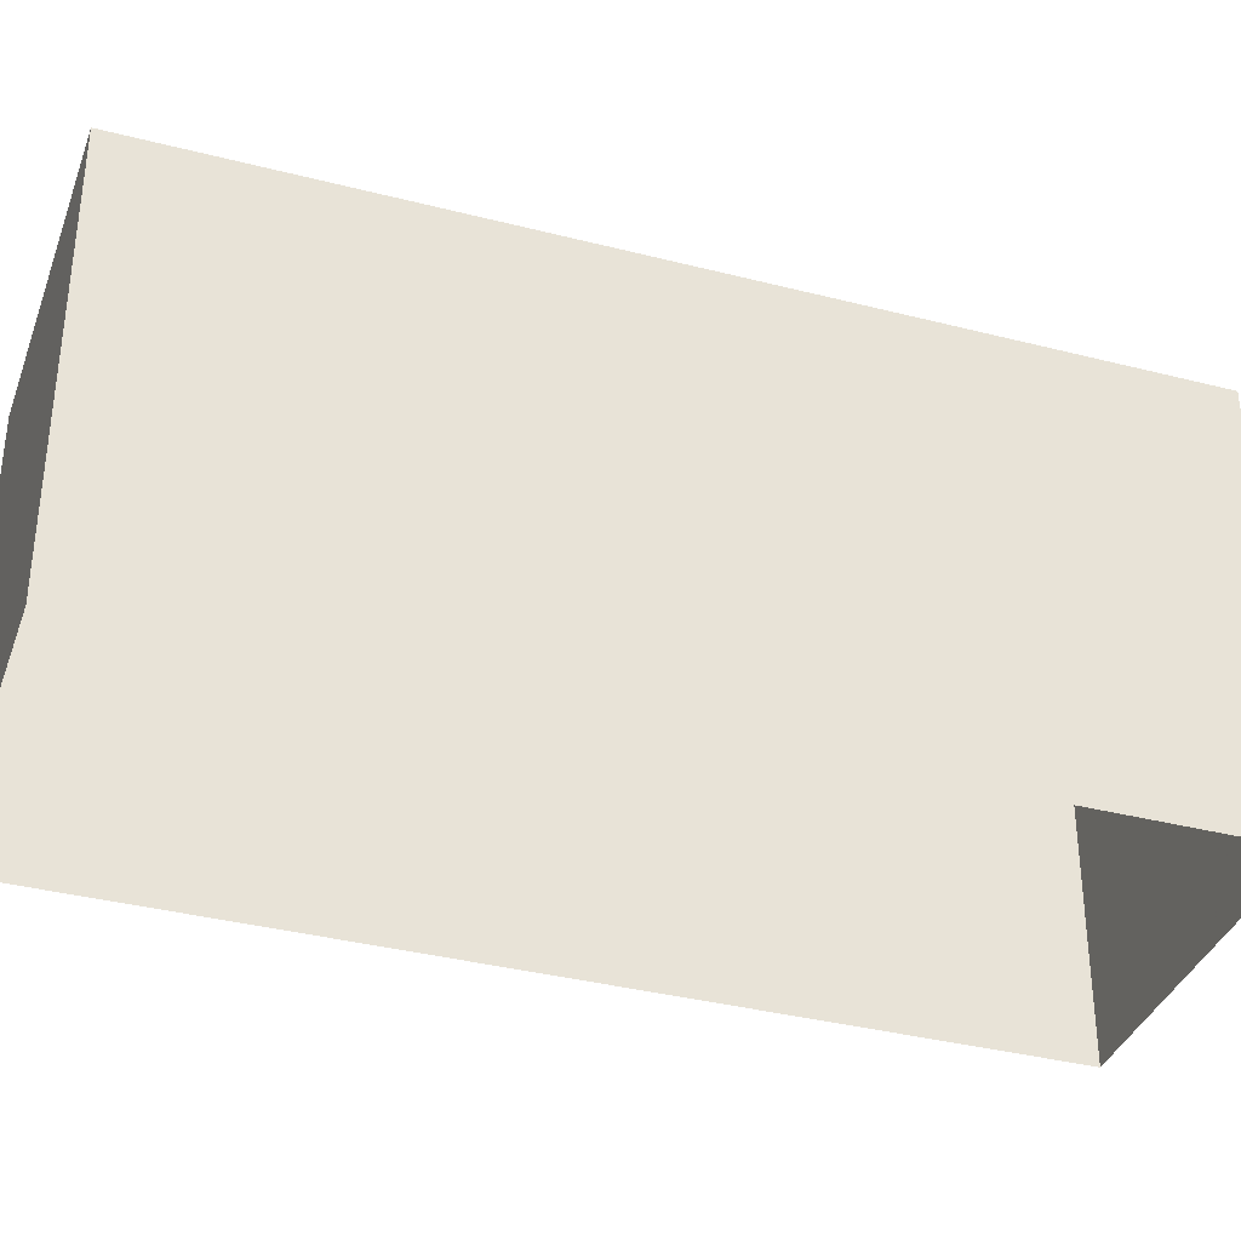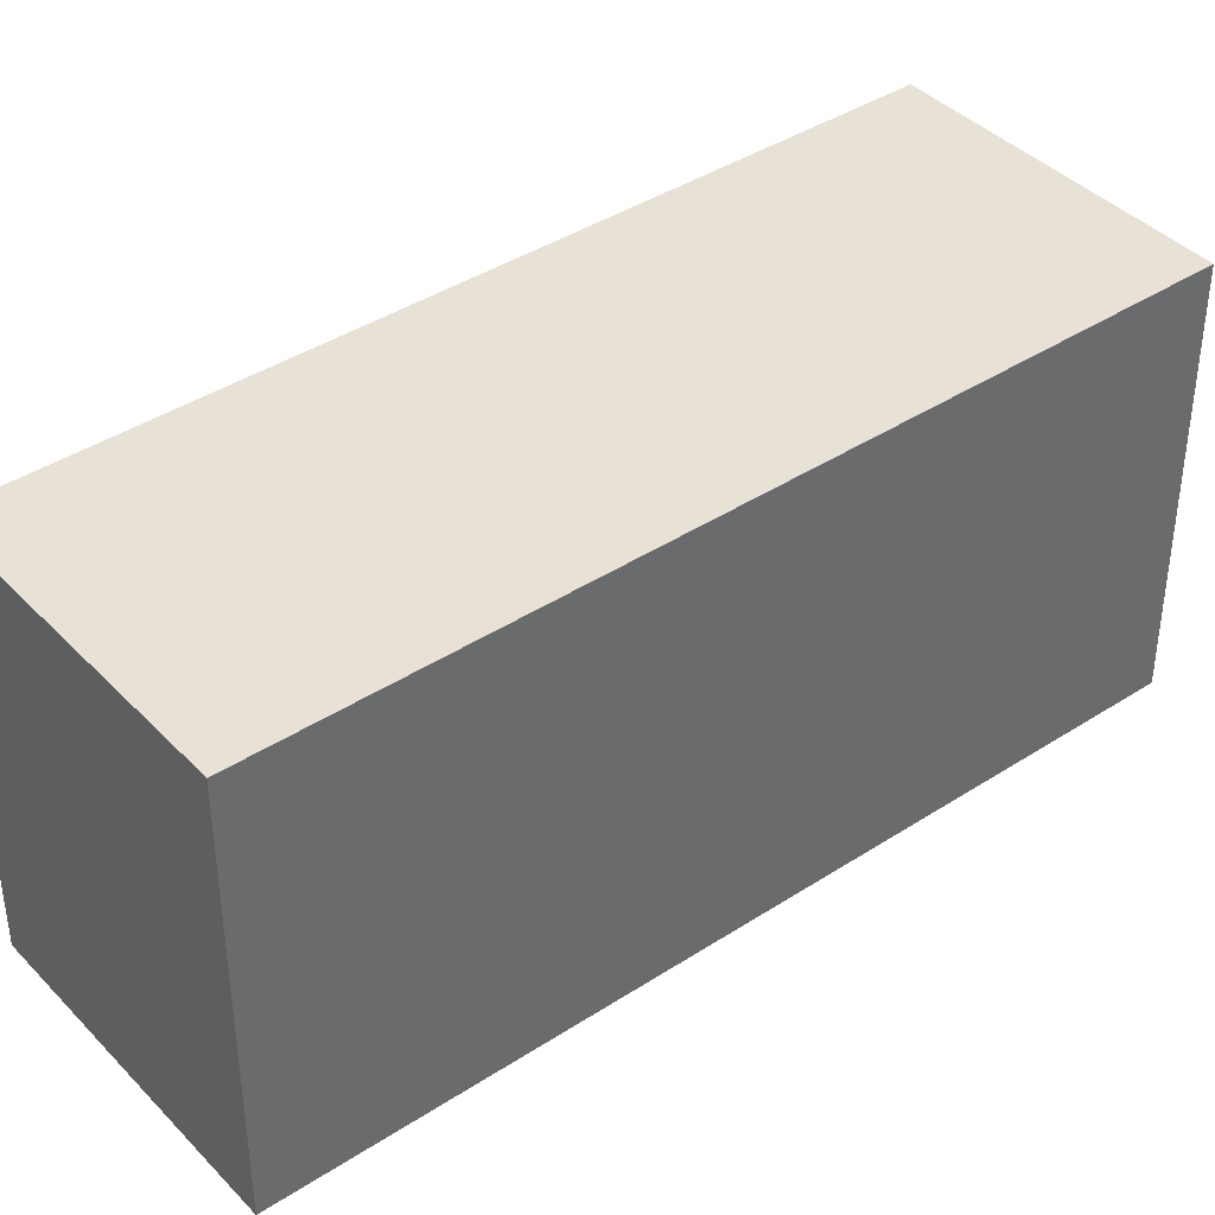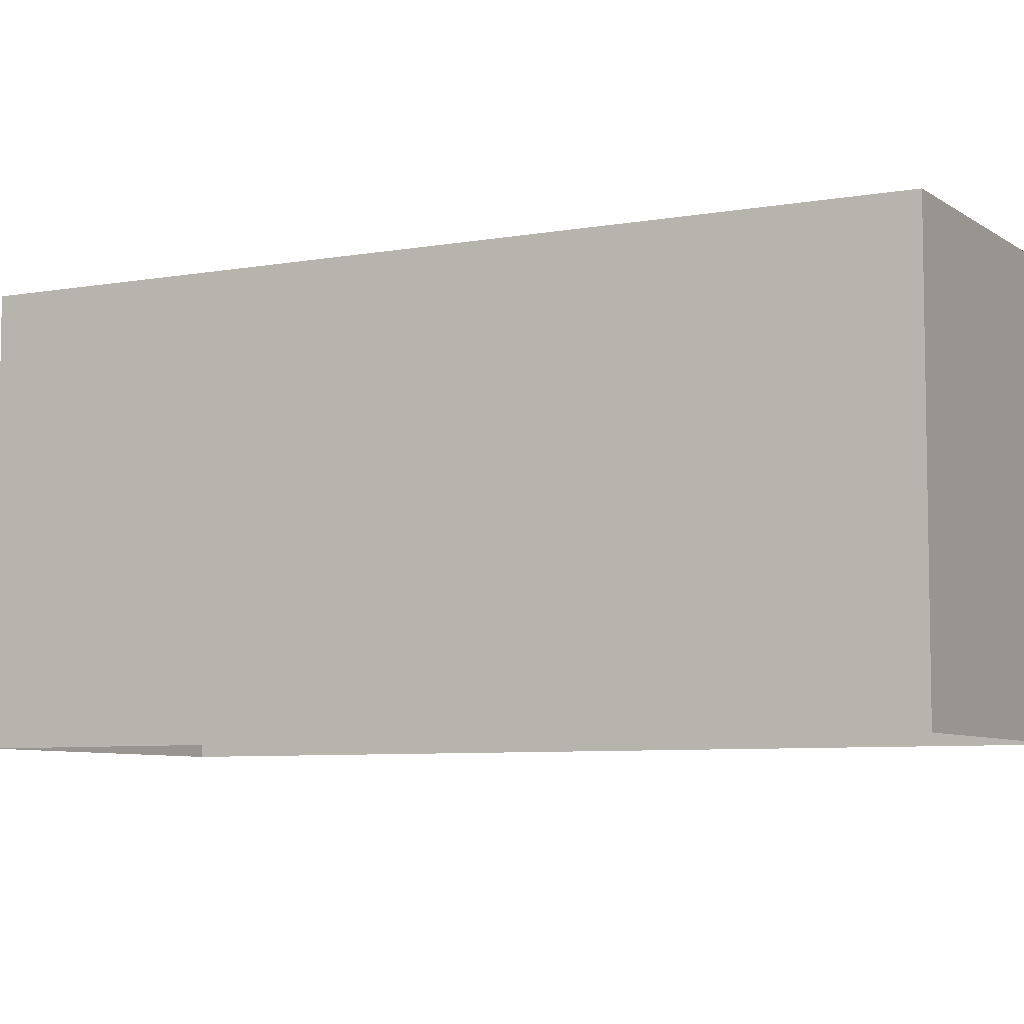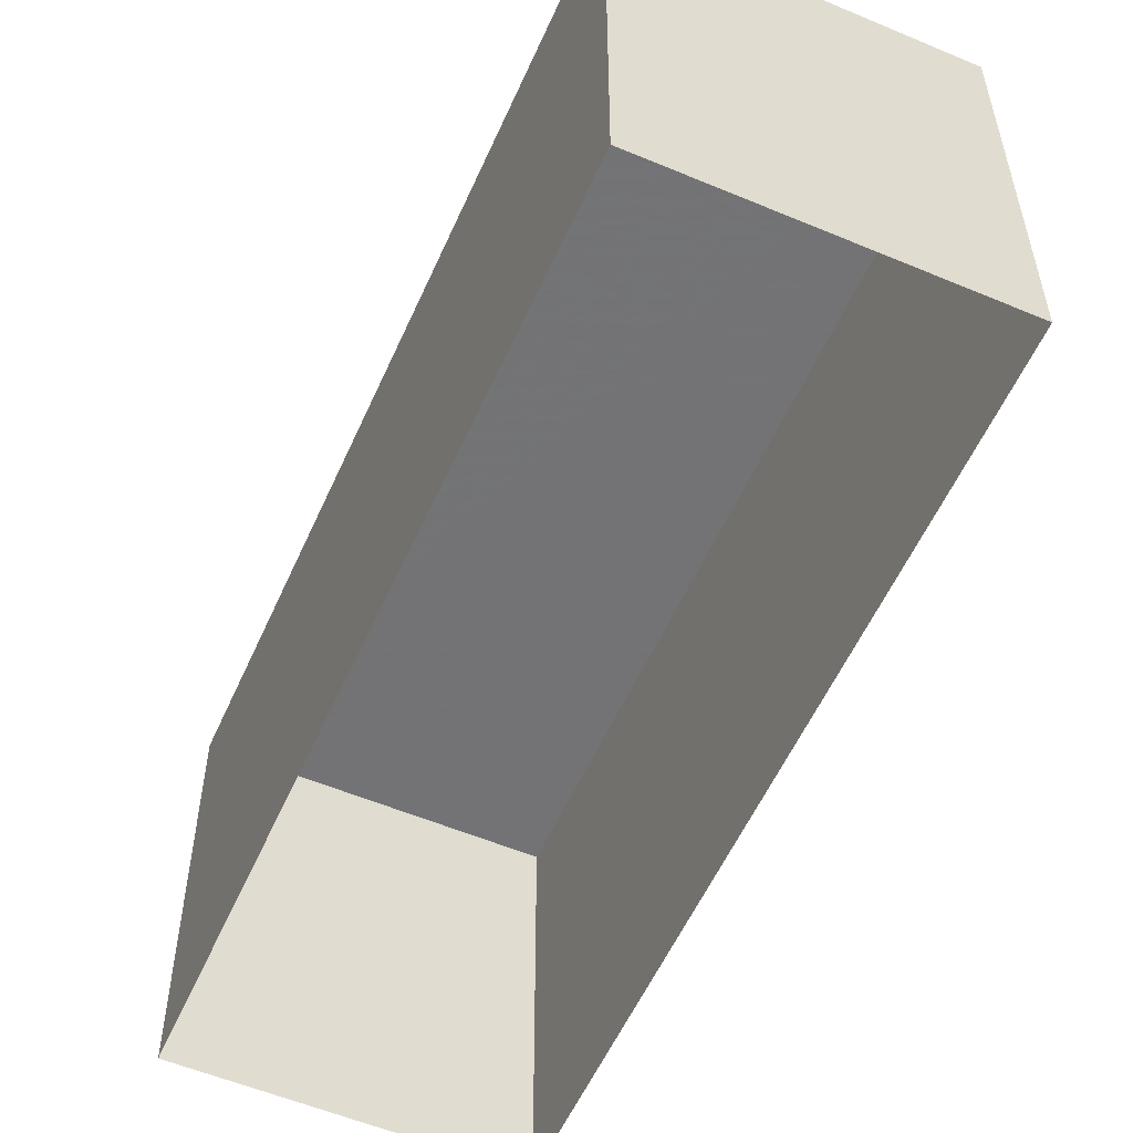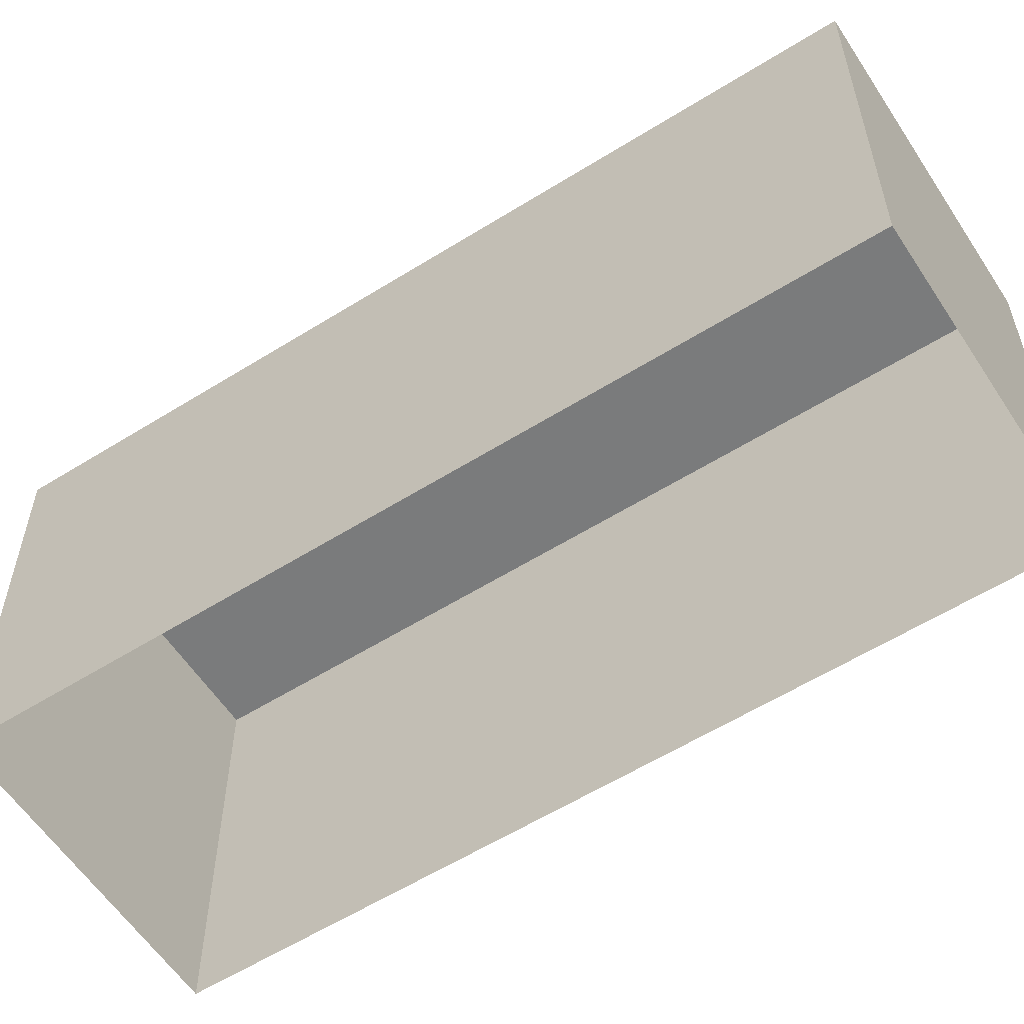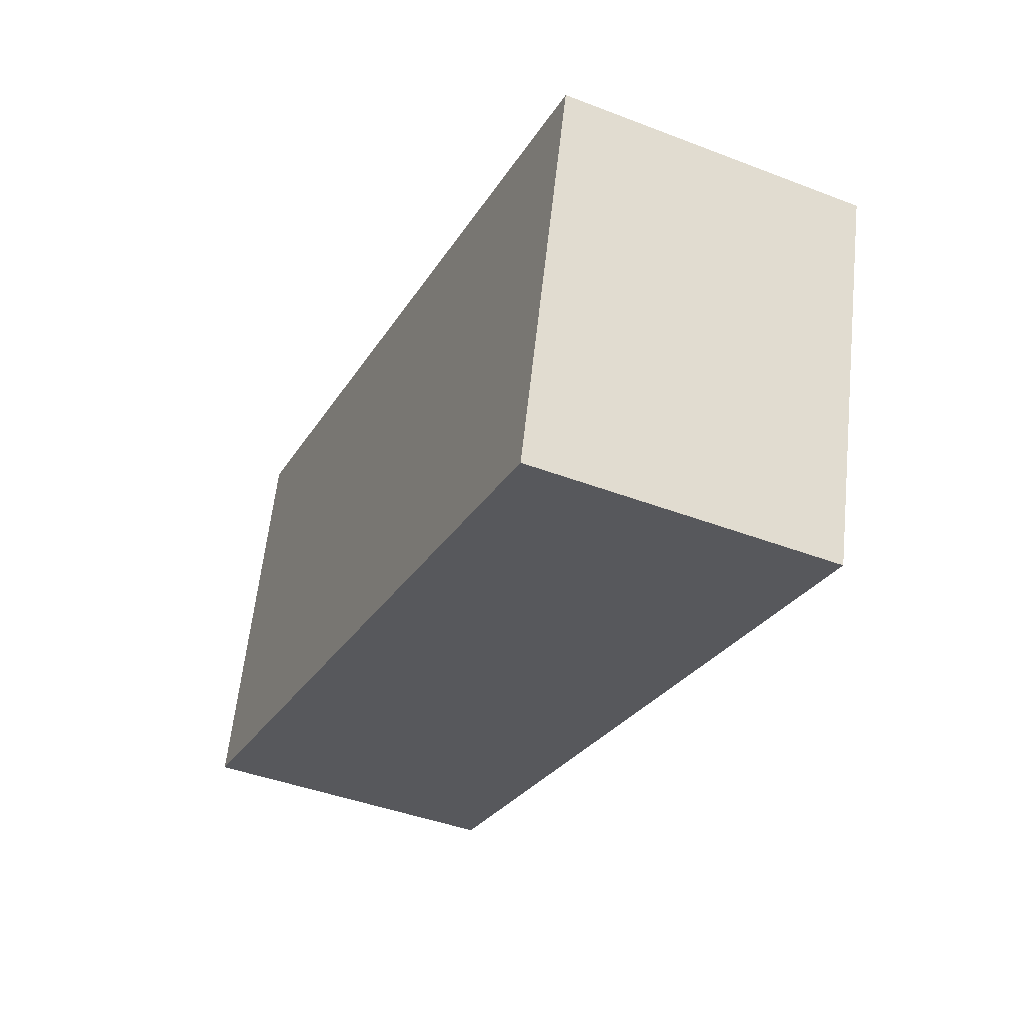
<metadata>
{"format":"obj","ext":"obj","renderer":"f3d","projection":"perspective","resolution":1024,"background":"white","views":[{"elev":-36.4,"azim":-132.5,"up":"+Z"},{"elev":40.2,"azim":-152.7,"up":"+Z"},{"elev":-6.7,"azim":-85.8,"up":"+Z"},{"elev":-56.0,"azim":-47.8,"up":"+Z"},{"elev":-58.3,"azim":-81.1,"up":"+Z"},{"elev":61.3,"azim":6.2,"up":"+Y"}]}
</metadata>
<code>
v -7106 -3.726e+04 6.683
v -7106 -3.726e+04 2.598
v -7102 -3.725e+04 2.598
v -7102 -3.725e+04 6.683
v -7109 -3.726e+04 2.6
v -7109 -3.726e+04 6.684
v -7105 -3.725e+04 2.6
v -7105 -3.725e+04 6.685
f 2 7 3
f 2 5 7
f 1 2 3
f 4 1 3
f 1 5 2
f 1 6 5
f 6 7 5
f 6 8 7
f 4 3 7
f 8 4 7
f 8 1 4
f 8 6 1

</code>
